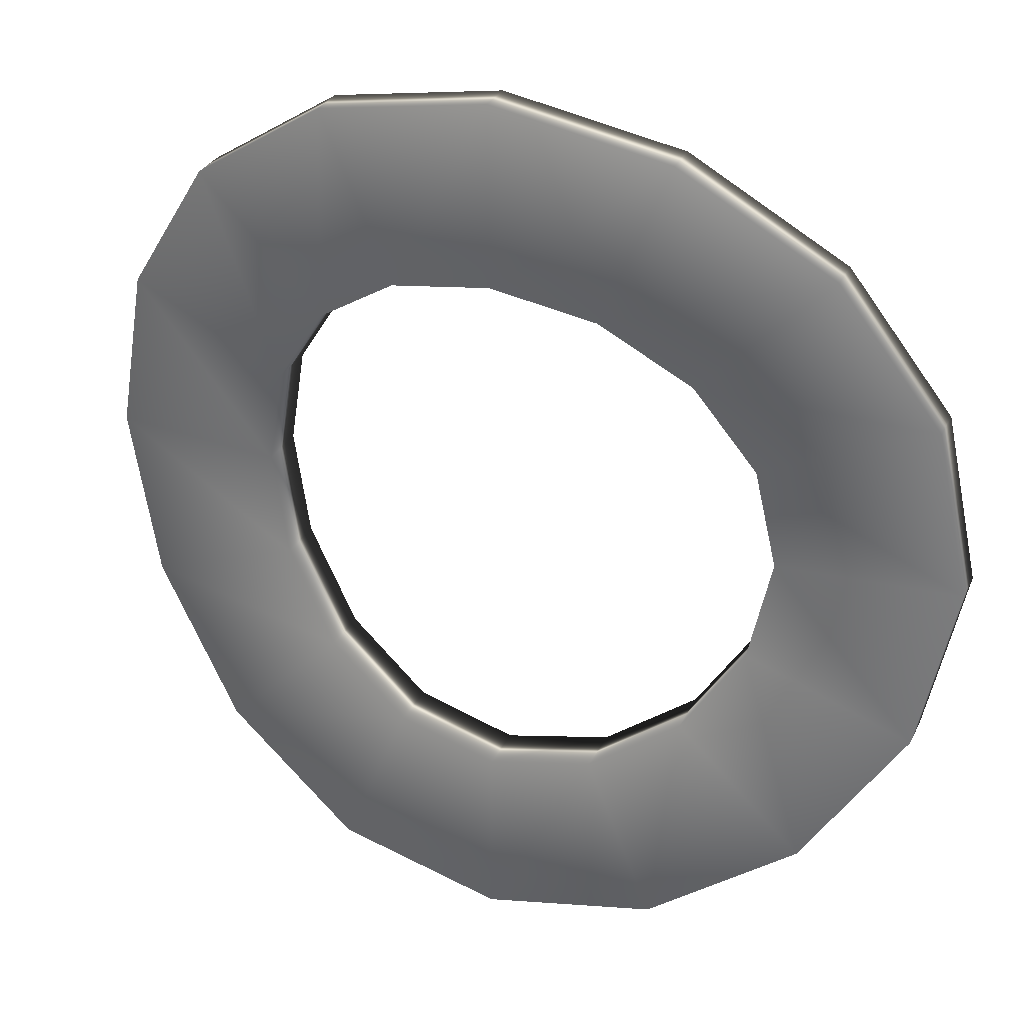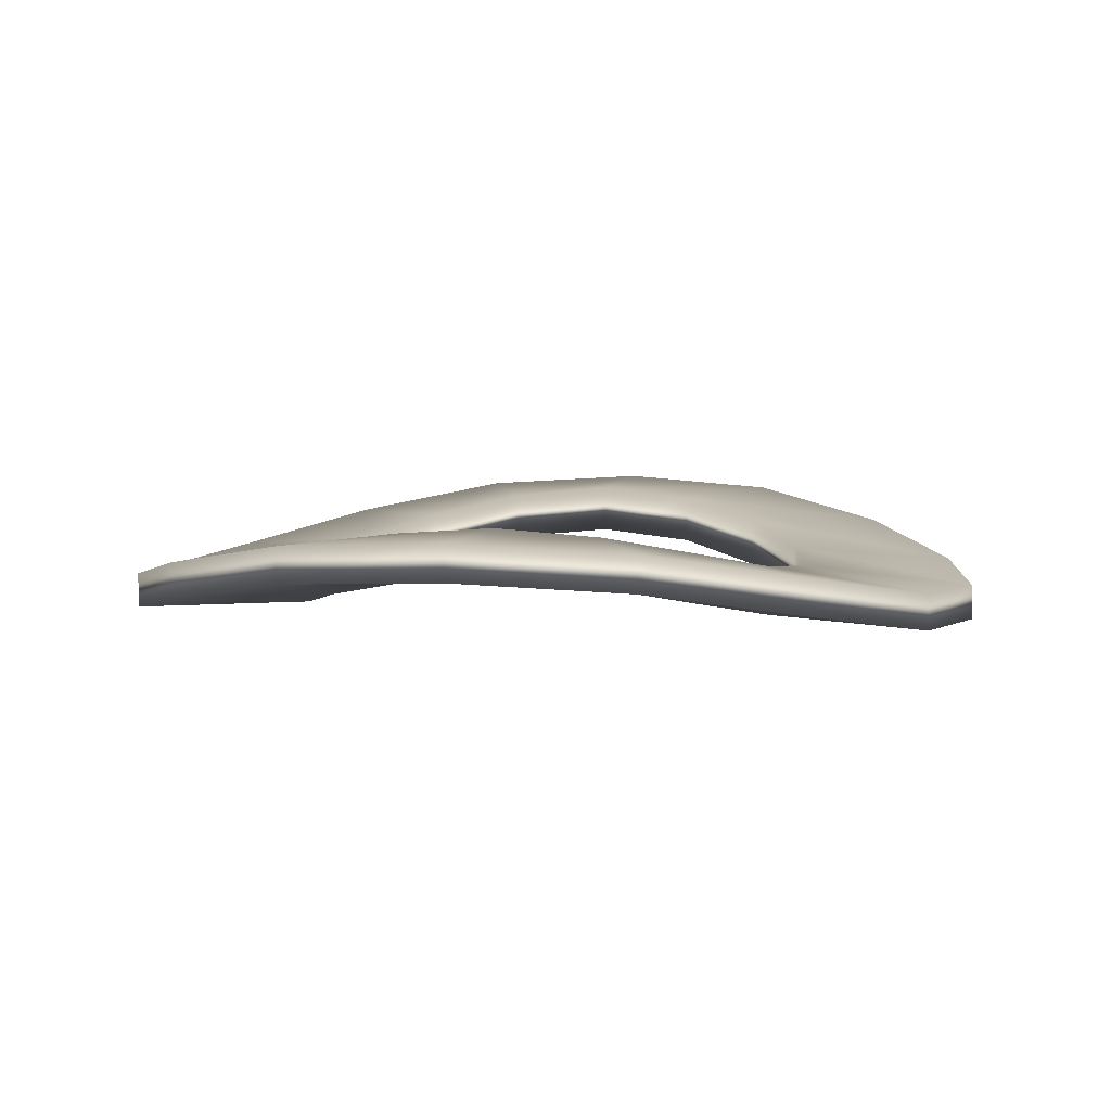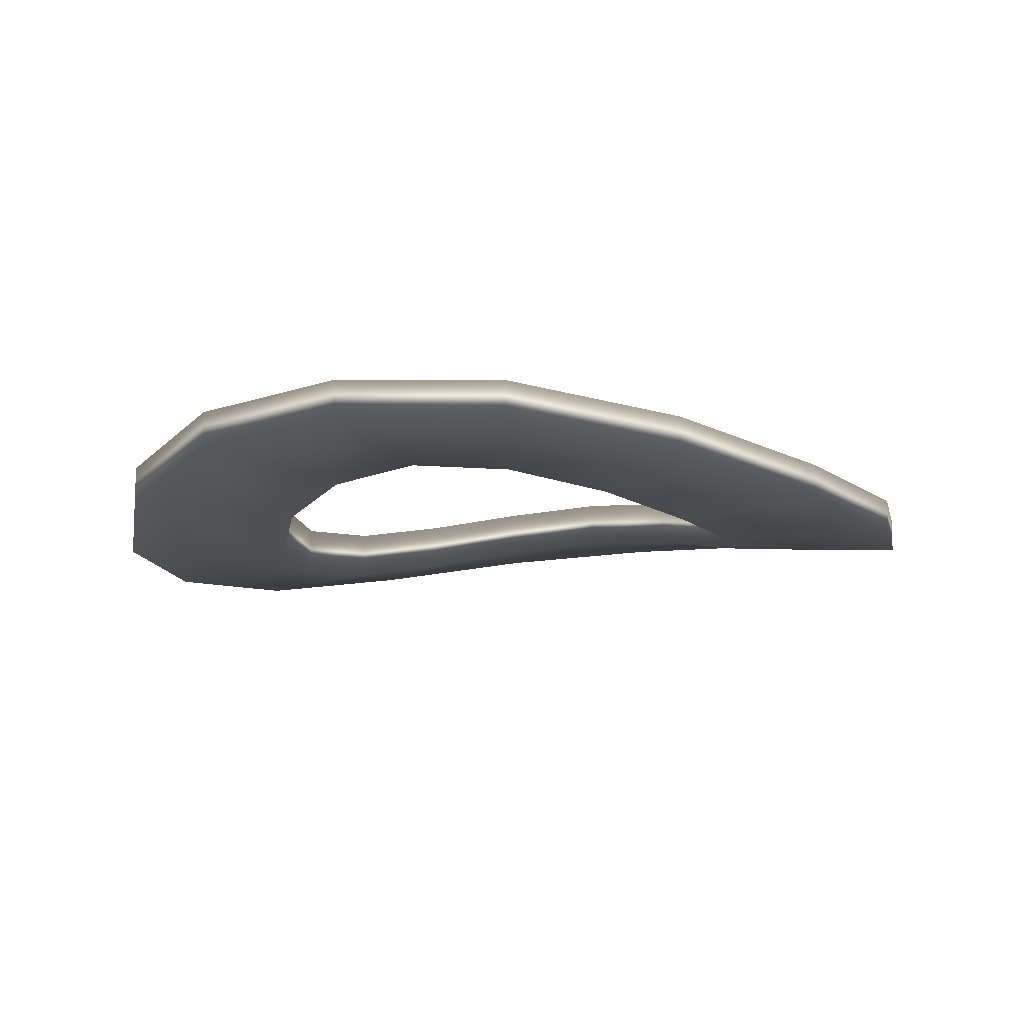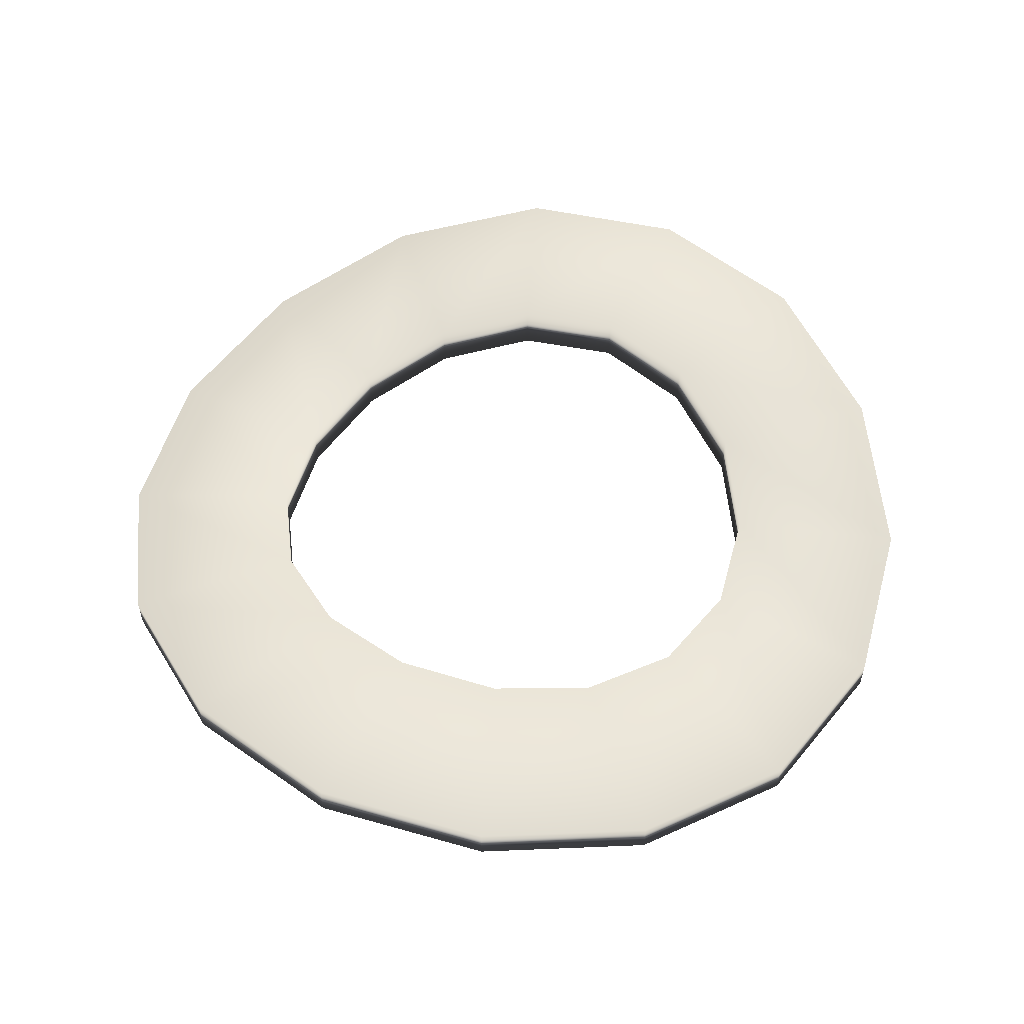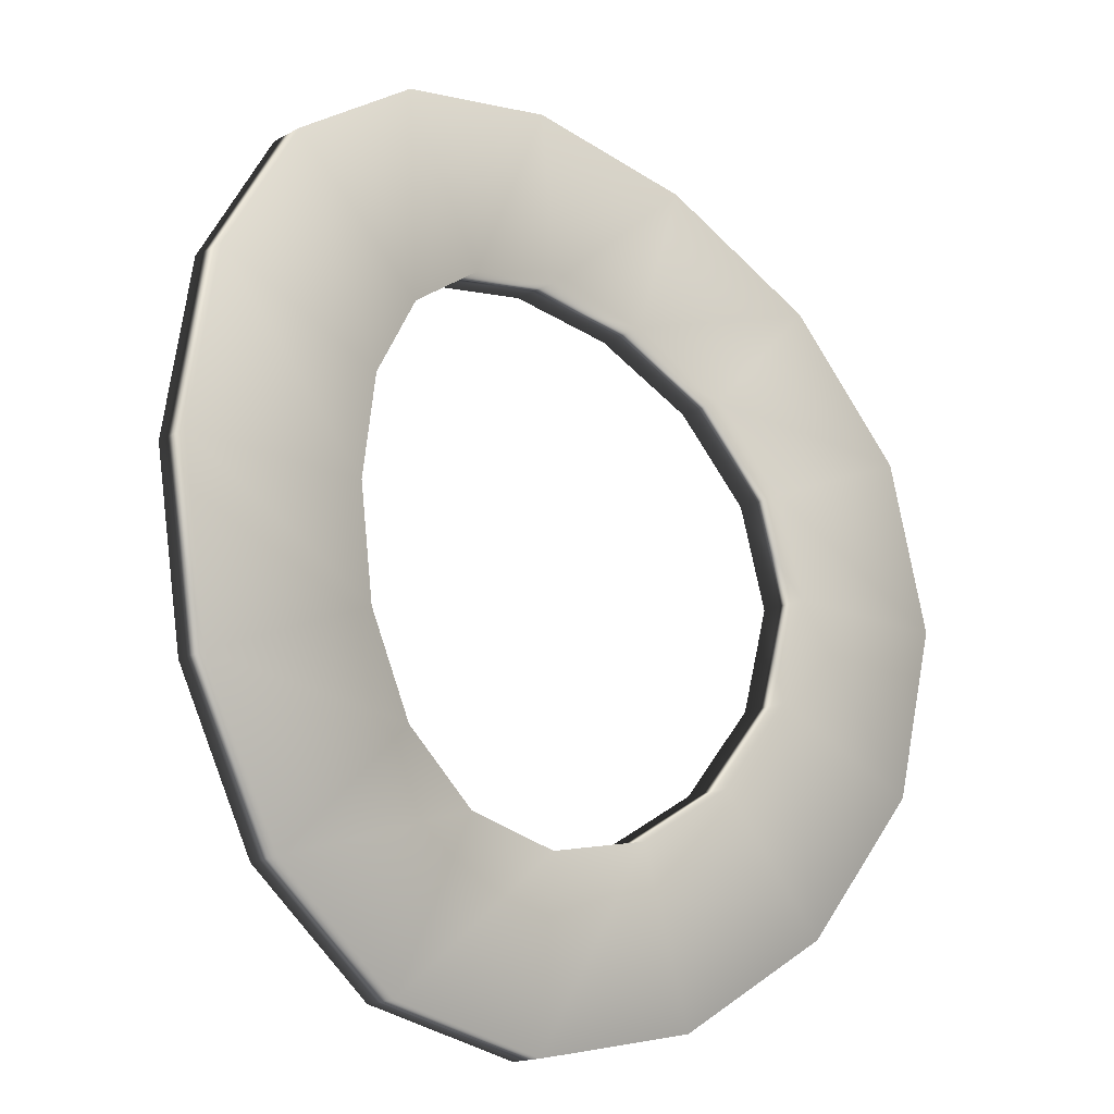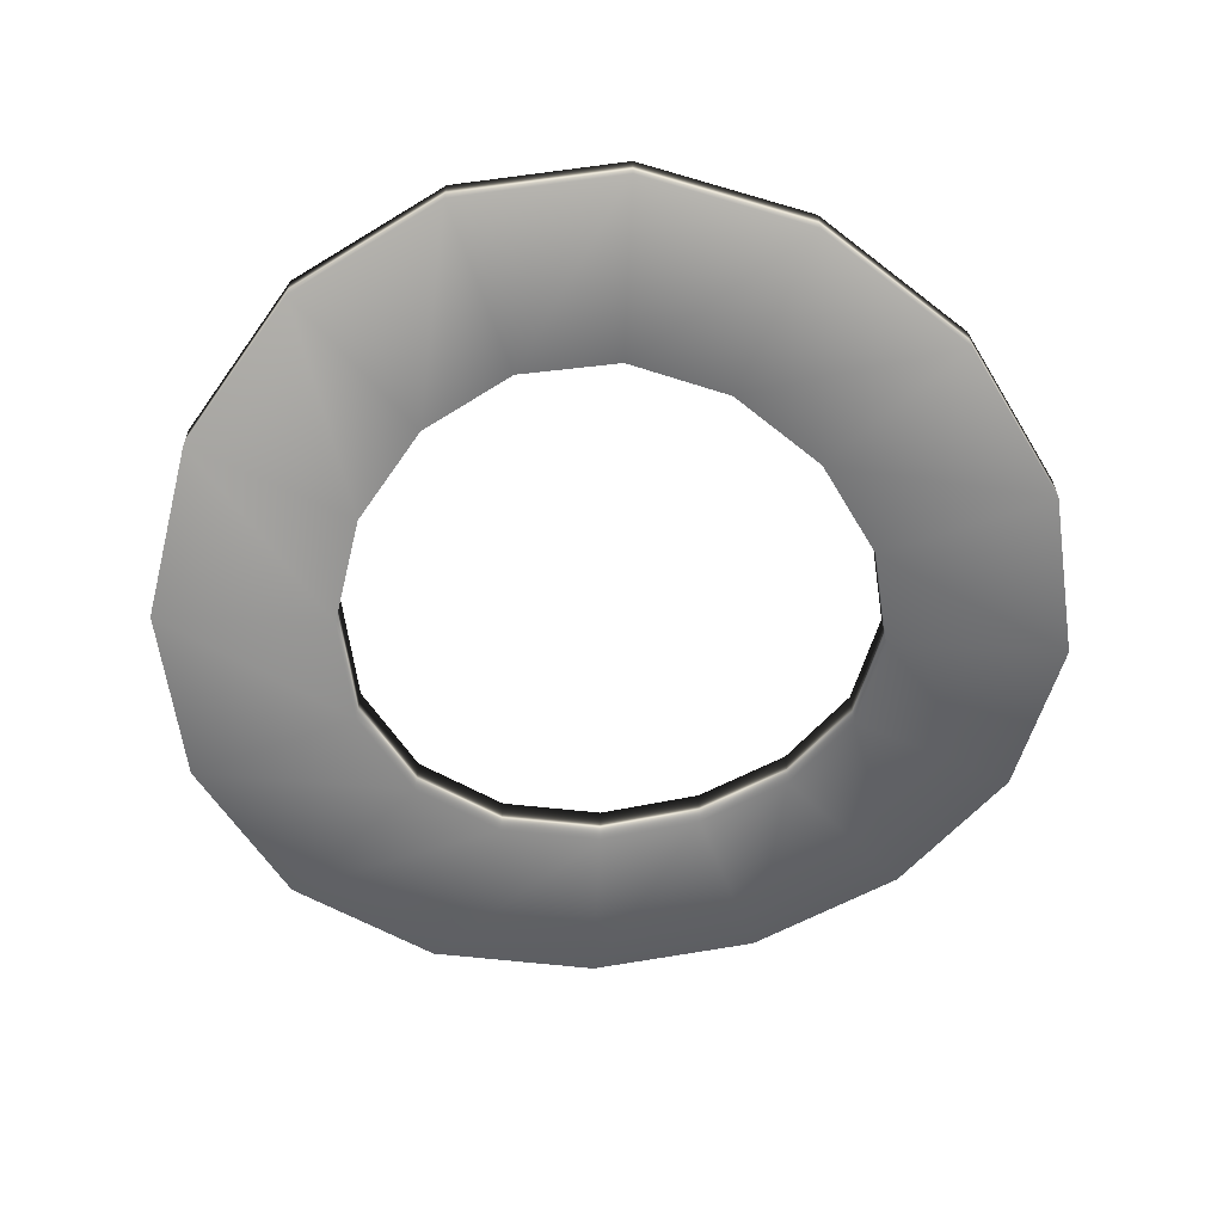
<metadata>
{"format":"obj","ext":"obj","renderer":"f3d","projection":"perspective","resolution":1024,"background":"white","views":[{"elev":31.1,"azim":-157.3,"up":"+Z"},{"elev":6.0,"azim":-167.1,"up":"+Y"},{"elev":-10.6,"azim":23.2,"up":"+Y"},{"elev":54.7,"azim":26.6,"up":"+Y"},{"elev":-16.9,"azim":-42.5,"up":"+Z"},{"elev":-61.1,"azim":-160.0,"up":"+Y"}]}
</metadata>
<code>
g dervishRing_LOD1
v 0.4524 -0.08292 -0.1874
v 0.4897 -0.008664 9.061e-17
v 0.4897 -0.09948 -9.061e-17
v 0.4524 0.007949 -0.1874
v 0.3463 -0.04624 -0.3463
v 0.3463 0.0447 -0.3463
v 0.1874 -0.009569 -0.4524
v 0.1874 0.08135 -0.4524
v -4.865e-08 0.006967 -0.4897
v -4.865e-08 0.09782 -0.4897
v -0.1874 -0.009569 -0.4524
v -0.1874 0.08135 -0.4524
v -0.3463 -0.04624 -0.3463
v -0.3463 0.0447 -0.3463
v -0.4524 -0.08292 -0.1874
v -0.4524 0.007949 -0.1874
v -0.4897 -0.09948 9.73e-08
v -0.4897 -0.008664 9.73e-08
v -0.4524 -0.08292 0.1874
v -0.4524 0.007949 0.1874
v -0.3463 -0.04624 0.3463
v -0.3463 0.0447 0.3463
v -0.1874 -0.009569 0.4524
v -0.1874 0.08135 0.4524
v 1.581e-07 0.006967 0.4897
v 1.581e-07 0.09782 0.4897
v 0.1874 -0.009569 0.4524
v 0.1874 0.08135 0.4524
v 0.3463 -0.04624 0.3463
v 0.3463 0.0447 0.3463
v 0.4524 -0.08292 0.1874
v 0.4524 0.007949 0.1874
v 0.4897 -0.09948 -9.061e-17
v 0.4897 -0.008664 9.061e-17
v 0.3123 0.01942 0.754
v 0.1874 -0.009569 0.4524
v 0.5771 -0.03323 0.5771
v 0.3463 -0.04624 0.3463
v 0.754 -0.08628 0.3123
v 0.4524 -0.08292 0.1874
v 0.8162 -0.1042 -9.061e-17
v 0.4897 -0.09948 -9.061e-17
v 4.135e-07 0.03687 0.8162
v -0.1874 -0.009569 0.4524
v -0.3123 0.01942 0.754
v -0.3463 -0.04624 0.3463
v -0.5771 -0.03323 0.5771
v -0.4524 -0.08292 0.1874
v -0.754 -0.08628 0.3123
v -0.4897 -0.09948 9.73e-08
v -0.8162 -0.1042 2.919e-07
v -0.4524 -0.08292 -0.1874
v -0.754 -0.08628 -0.3123
v -0.3463 -0.04624 -0.3463
v -0.5771 -0.03323 -0.5771
v -0.1874 -0.009569 -0.4524
v -0.3123 0.01942 -0.754
v -4.865e-08 0.006967 -0.4897
v -1.216e-07 0.03687 -0.8162
v 0.1874 -0.009569 -0.4524
v 0.3123 0.01942 -0.754
v 0.3463 -0.04624 -0.3463
v 0.5771 -0.03323 -0.5771
v 0.4524 -0.08292 -0.1874
v 0.754 -0.08628 -0.3123
v 0.4897 -0.09948 -9.061e-17
v 0.8162 -0.1042 -9.061e-17
v 0.4524 0.007949 -0.1874
v 0.8162 -0.03908 9.061e-17
v 0.4897 -0.008664 9.061e-17
v 0.754 -0.02113 -0.3123
v 0.3463 0.0447 -0.3463
v 0.5771 0.03192 -0.5771
v 0.1874 0.08135 -0.4524
v 0.3123 0.08458 -0.754
v -4.865e-08 0.09782 -0.4897
v -1.216e-07 0.102 -0.8162
v -0.1874 0.08135 -0.4524
v -0.3123 0.08458 -0.754
v -0.3463 0.0447 -0.3463
v -0.5771 0.03192 -0.5771
v -0.4524 0.007949 -0.1874
v -0.754 -0.02113 -0.3123
v -0.4897 -0.008664 9.73e-08
v -0.8162 -0.03908 2.919e-07
v -0.4524 0.007949 0.1874
v -0.754 -0.02113 0.3123
v -0.3463 0.0447 0.3463
v -0.5771 0.03192 0.5771
v -0.1874 0.08135 0.4524
v -0.3123 0.08458 0.754
v 4.135e-07 0.102 0.8162
v 0.1874 0.08135 0.4524
v 0.3123 0.08458 0.754
v 0.3463 0.0447 0.3463
v 0.5771 0.03192 0.5771
v 0.4524 0.007949 0.1874
v 0.754 -0.02113 0.3123
v 0.4897 -0.008664 9.061e-17
v 0.8162 -0.03908 9.061e-17
v -0.3123 0.01942 0.754
v -0.3123 0.08458 0.754
v 0.3123 0.08458 0.754
v -0.5771 -0.03323 0.5771
v 0.3123 0.01942 0.754
v -0.5771 0.03192 0.5771
v 0.5771 0.03192 0.5771
v -0.754 -0.08628 0.3123
v 0.5771 -0.03323 0.5771
v -0.754 -0.02113 0.3123
v 0.754 -0.02113 0.3123
v -0.8162 -0.1042 2.919e-07
v 0.754 -0.08628 0.3123
v 0.8162 -0.03908 9.061e-17
v 0.8162 -0.1042 -9.061e-17
v -0.8162 -0.03908 2.919e-07
v -0.754 -0.08628 -0.3123
v -0.754 -0.02113 -0.3123
v -0.5771 -0.03323 -0.5771
v -0.5771 0.03192 -0.5771
v -0.3123 0.01942 -0.754
v -0.3123 0.08458 -0.754
v -1.216e-07 0.03687 -0.8162
v -1.216e-07 0.102 -0.8162
v 0.3123 0.01942 -0.754
v 0.3123 0.08458 -0.754
v 0.5771 -0.03323 -0.5771
v 0.5771 0.03192 -0.5771
v 0.754 -0.08628 -0.3123
v 0.754 -0.02113 -0.3123
v 0.8162 -0.1042 -9.061e-17
v 0.8162 -0.03908 9.061e-17
g dervishRing_LOD1_0
f 3 2 1
f 2 4 1
f 1 4 5
f 4 6 5
f 5 6 7
f 6 8 7
f 7 8 9
f 8 10 9
f 9 10 11
f 10 12 11
f 11 12 13
f 12 14 13
f 13 14 15
f 14 16 15
f 15 16 17
f 16 18 17
f 17 18 19
f 18 20 19
f 19 20 21
f 20 22 21
f 21 22 23
f 22 24 23
f 23 24 25
f 24 26 25
f 25 26 27
f 26 28 27
f 27 28 29
f 28 30 29
f 29 30 31
f 30 32 31
f 31 32 33
f 32 34 33
f 25 36 35
f 35 36 37
f 36 38 37
f 37 38 39
f 38 40 39
f 39 40 41
f 40 42 41
f 43 25 35
f 44 25 43
f 45 44 43
f 46 44 45
f 47 46 45
f 48 46 47
f 49 48 47
f 50 48 49
f 51 50 49
f 52 50 51
f 53 52 51
f 54 52 53
f 55 54 53
f 56 54 55
f 57 56 55
f 58 56 57
f 59 58 57
f 60 58 59
f 61 60 59
f 62 60 61
f 63 62 61
f 64 62 63
f 65 64 63
f 66 64 65
f 67 66 65
f 70 69 68
f 69 71 68
f 68 71 72
f 71 73 72
f 72 73 74
f 73 75 74
f 74 75 76
f 75 77 76
f 76 77 78
f 77 79 78
f 78 79 80
f 79 81 80
f 80 81 82
f 81 83 82
f 82 83 84
f 83 85 84
f 84 85 86
f 85 87 86
f 86 87 88
f 87 89 88
f 88 89 90
f 89 91 90
f 90 91 26
f 91 92 26
f 26 92 93
f 92 94 93
f 93 94 95
f 94 96 95
f 95 96 97
f 96 98 97
f 97 98 99
f 98 100 99
f 101 43 92
f 102 101 92
f 92 43 103
f 104 101 102
f 43 105 103
f 106 104 102
f 103 105 107
f 108 104 106
f 105 109 107
f 110 108 106
f 107 109 111
f 112 108 110
f 109 113 111
f 111 113 114
f 113 115 114
f 116 112 110
f 117 112 116
f 118 117 116
f 119 117 118
f 120 119 118
f 121 119 120
f 122 121 120
f 123 121 122
f 124 123 122
f 125 123 124
f 126 125 124
f 127 125 126
f 128 127 126
f 129 127 128
f 130 129 128
f 131 129 130
f 132 131 130

</code>
